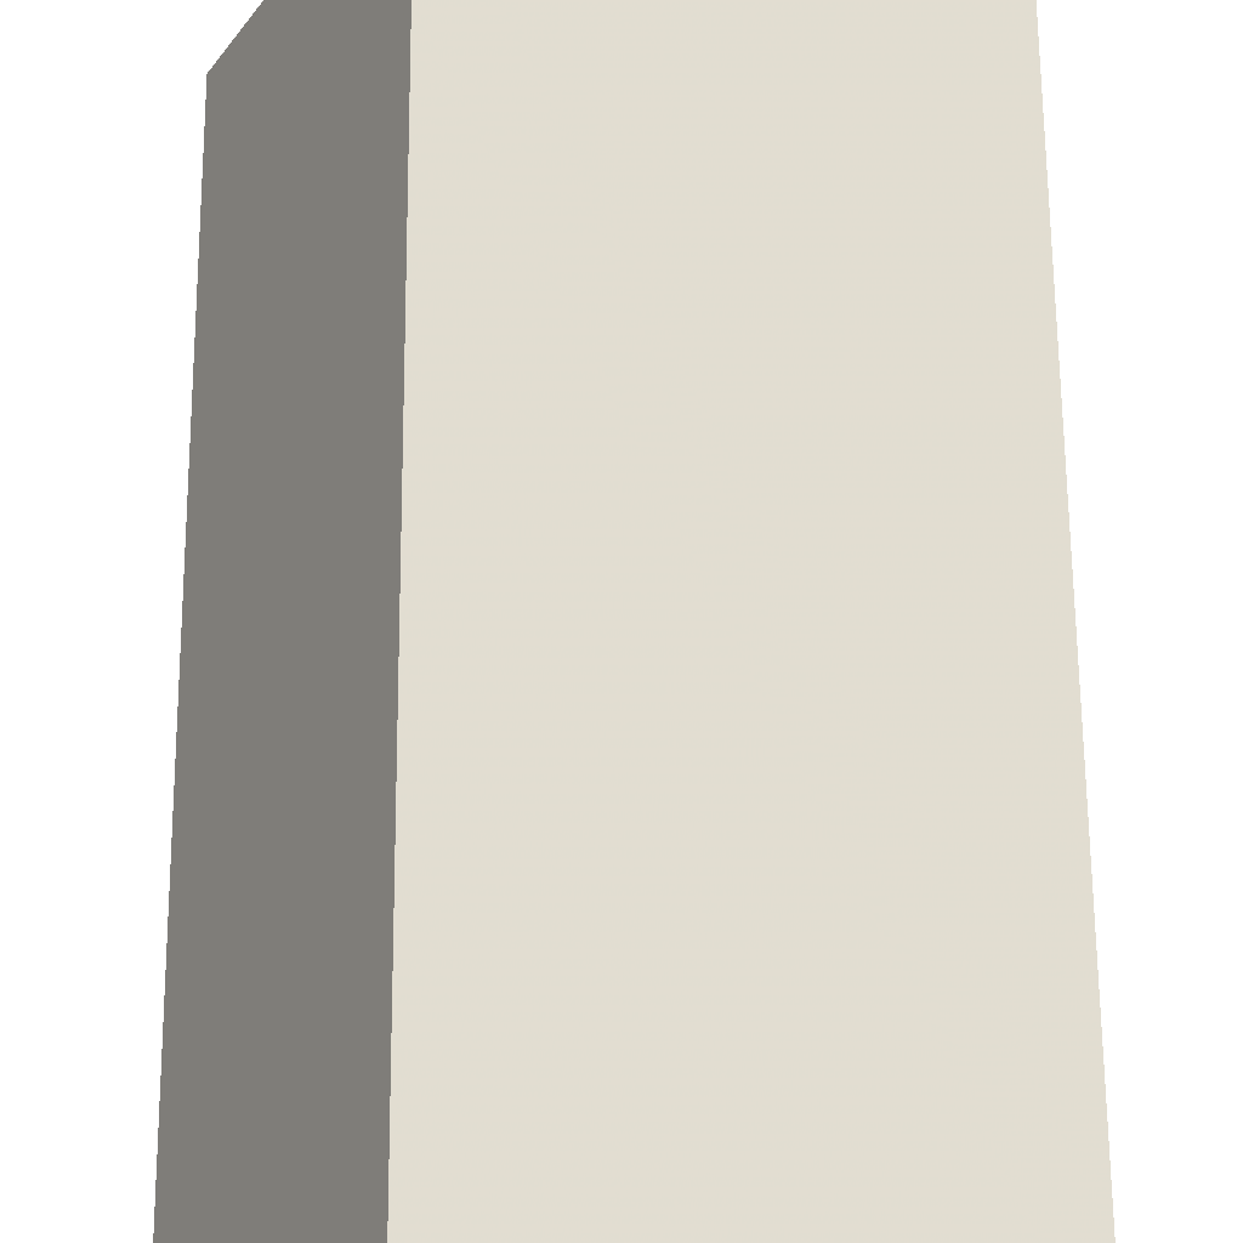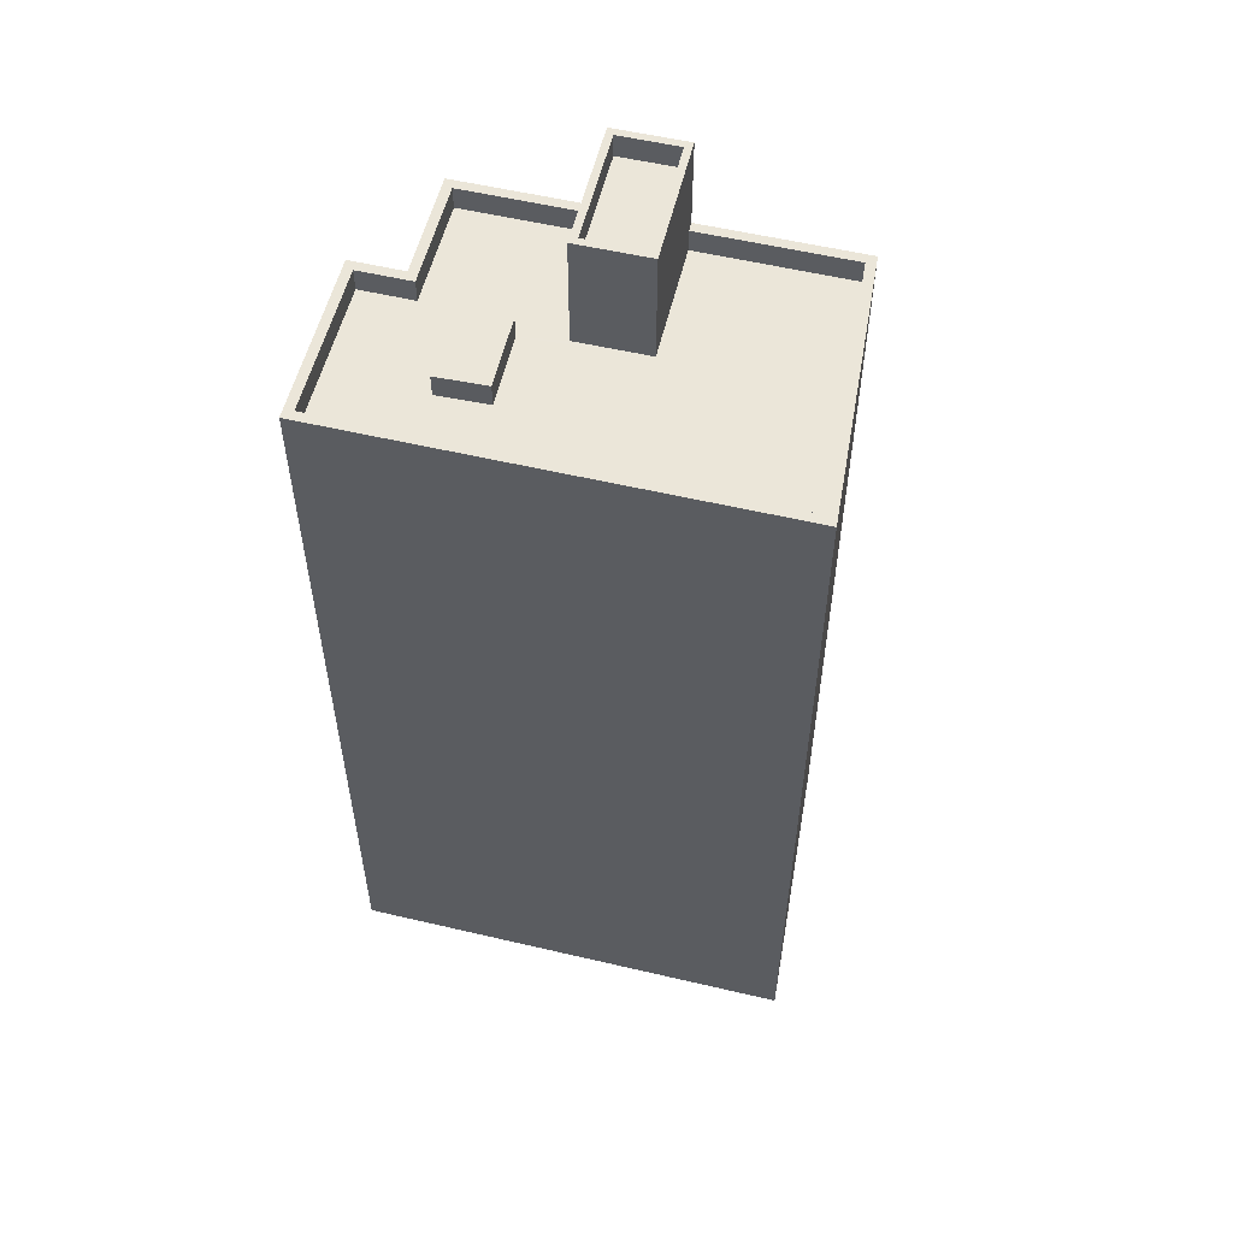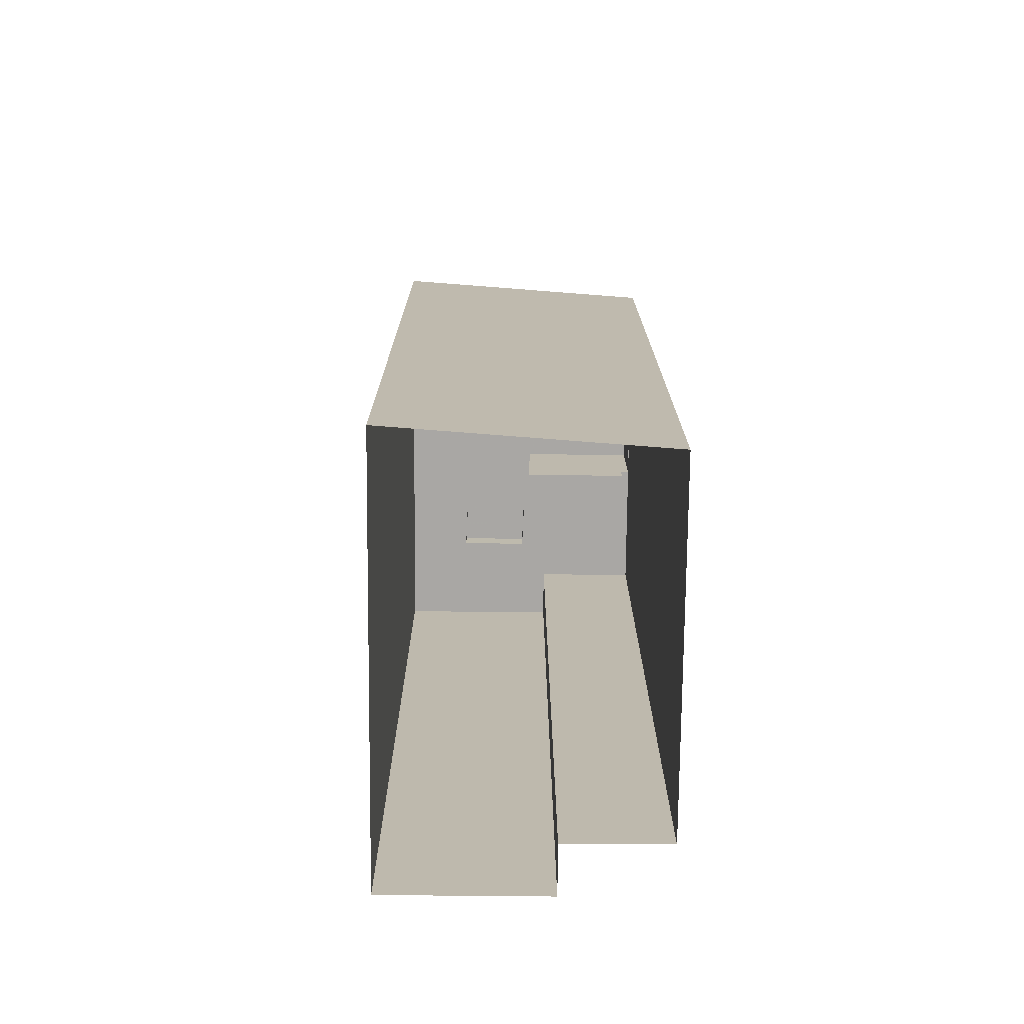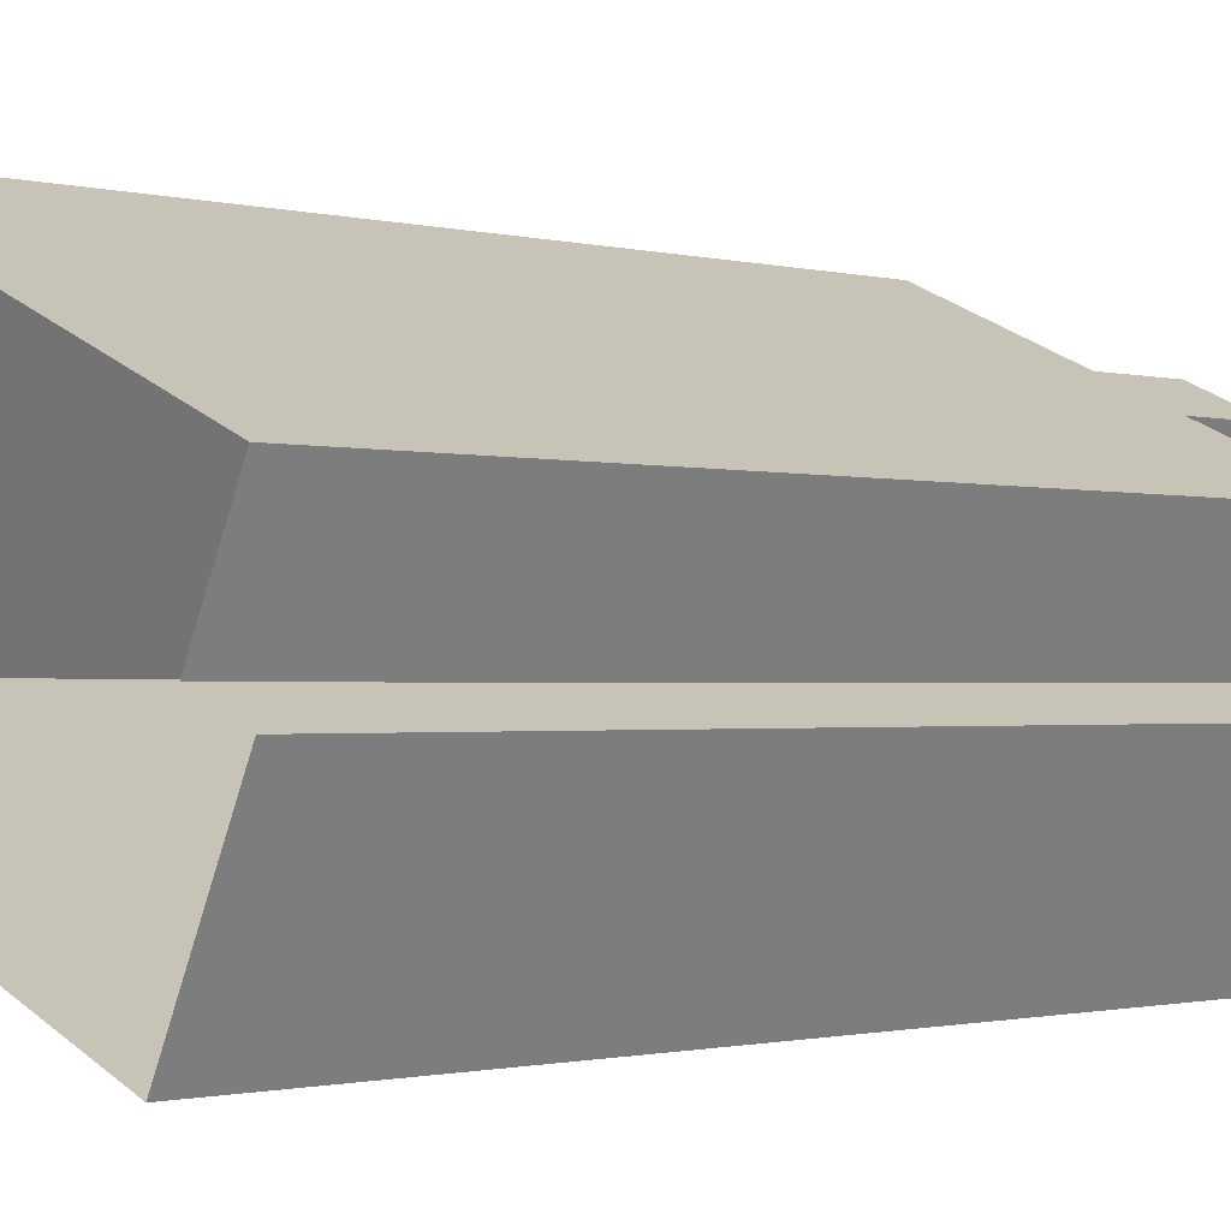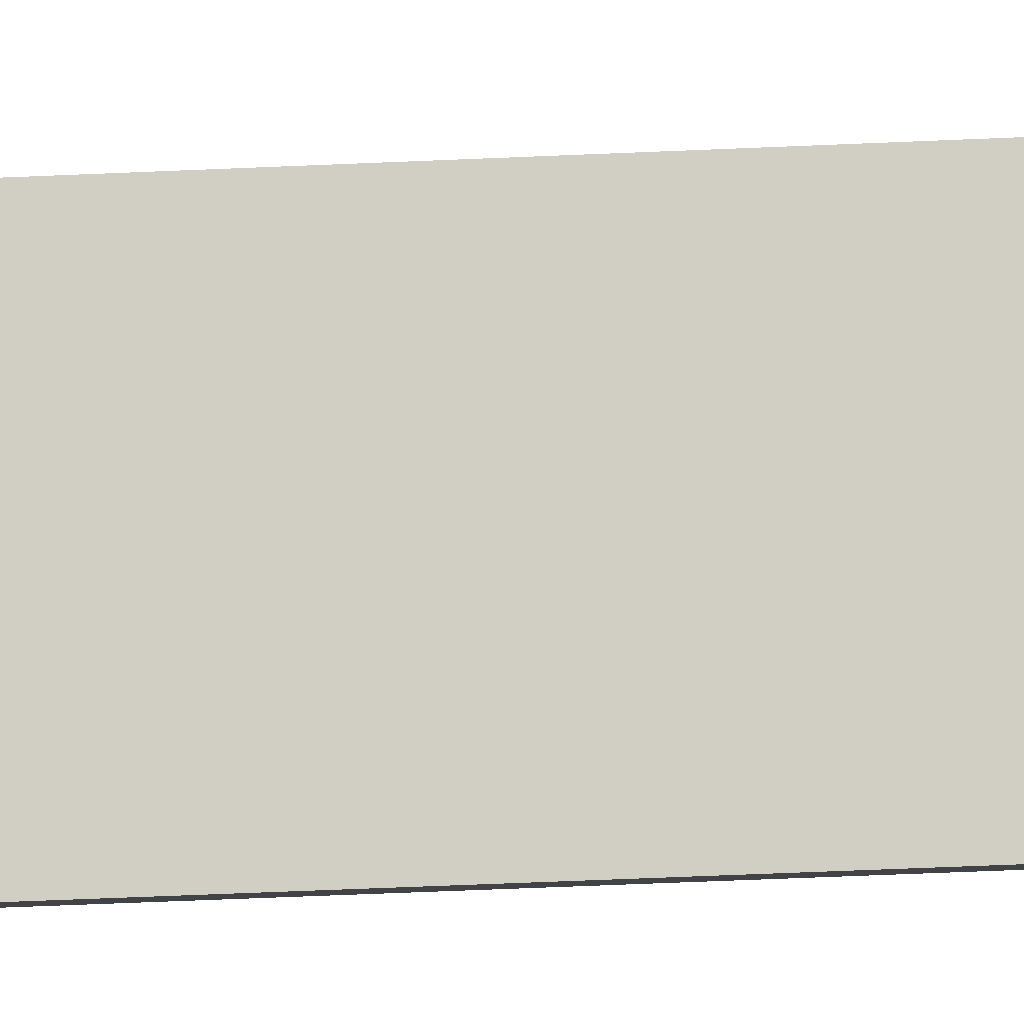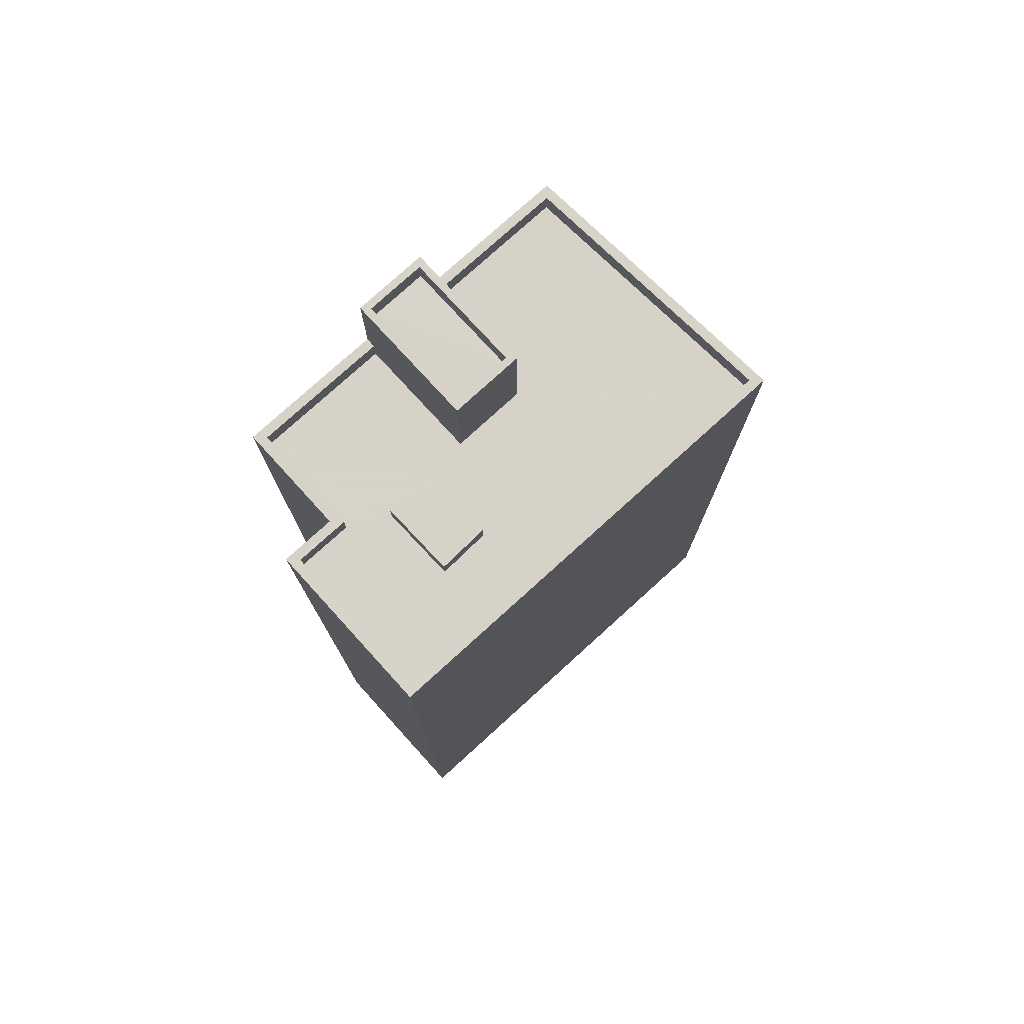
<metadata>
{"format":"obj","ext":"obj","renderer":"f3d","projection":"perspective","resolution":1024,"background":"white","views":[{"elev":63.2,"azim":179.6,"up":"+Y"},{"elev":55.8,"azim":37.9,"up":"+Z"},{"elev":-74.8,"azim":113.5,"up":"+Z"},{"elev":-1.0,"azim":-136.5,"up":"+Y"},{"elev":-73.4,"azim":92.3,"up":"+Y"},{"elev":77.3,"azim":-18.2,"up":"+Z"}]}
</metadata>
<code>
v -1.302e+04 -3.489e+04 75.85
v -1.302e+04 -3.489e+04 76.85
v -1.302e+04 -3.489e+04 76.85
v -1.302e+04 -3.489e+04 75.85
v -1.302e+04 -3.489e+04 75.85
v -1.302e+04 -3.489e+04 76.85
v -1.303e+04 -3.489e+04 76.85
v -1.303e+04 -3.489e+04 75.85
v -1.301e+04 -3.489e+04 75.85
v -1.301e+04 -3.489e+04 76.85
v -1.301e+04 -3.489e+04 75.85
v -1.302e+04 -3.488e+04 76.85
v -1.302e+04 -3.488e+04 75.85
v -1.303e+04 -3.49e+04 75.85
v -1.303e+04 -3.49e+04 76.85
v -1.303e+04 -3.489e+04 75.85
v -1.303e+04 -3.489e+04 76.85
v -1.303e+04 -3.489e+04 75.85
v -1.303e+04 -3.489e+04 76.85
v -1.303e+04 -3.489e+04 75.85
v -1.303e+04 -3.489e+04 76.85
v -1.303e+04 -3.489e+04 75.85
v -1.302e+04 -3.488e+04 76.85
v -1.302e+04 -3.488e+04 75.85
v -1.302e+04 -3.488e+04 75.85
v -1.302e+04 -3.488e+04 76.85
v -1.301e+04 -3.489e+04 76.85
v -1.303e+04 -3.49e+04 40.83
v -1.301e+04 -3.489e+04 40.82
v -1.303e+04 -3.49e+04 76.85
v -1.303e+04 -3.489e+04 76.85
v -1.303e+04 -3.489e+04 40.83
v -1.303e+04 -3.489e+04 76.85
v -1.303e+04 -3.489e+04 40.83
v -1.303e+04 -3.489e+04 76.85
v -1.303e+04 -3.489e+04 40.83
v -1.302e+04 -3.488e+04 76.85
v -1.302e+04 -3.488e+04 40.82
v -1.302e+04 -3.488e+04 80.79
v -1.302e+04 -3.488e+04 79.79
v -1.302e+04 -3.488e+04 79.79
v -1.302e+04 -3.488e+04 80.79
v -1.302e+04 -3.489e+04 79.79
v -1.302e+04 -3.489e+04 80.79
v -1.302e+04 -3.489e+04 79.79
v -1.302e+04 -3.489e+04 80.79
v -1.302e+04 -3.489e+04 75.85
v -1.302e+04 -3.489e+04 80.79
v -1.302e+04 -3.488e+04 80.79
v -1.302e+04 -3.488e+04 76.85
v -1.302e+04 -3.489e+04 75.85
v -1.302e+04 -3.489e+04 80.79
v -1.302e+04 -3.488e+04 76.85
v -1.302e+04 -3.488e+04 80.79
f 34 29 28
f 28 32 34
f 38 29 34
f 36 38 34
f 7 3 2
f 7 6 3
f 1 9 11
f 9 1 14
f 14 5 18
f 11 4 1
f 18 5 8
f 1 5 14
f 20 16 18
f 47 11 13
f 4 11 47
f 8 22 20
f 22 4 24
f 8 4 22
f 8 20 18
f 47 13 25
f 51 24 4
f 4 47 51
f 10 27 37
f 12 10 37
f 30 27 10
f 33 31 17
f 19 33 17
f 31 30 17
f 10 15 30
f 17 30 15
f 26 12 50
f 19 21 33
f 12 37 50
f 33 21 35
f 50 37 35
f 21 23 53
f 53 50 35
f 21 53 35
f 40 43 41
f 40 45 43
f 52 48 46
f 39 49 54
f 42 39 54
f 48 49 39
f 46 48 44
f 44 48 39
f 46 54 52
f 46 42 54
f 1 2 3
f 1 4 2
f 5 3 6
f 5 1 3
f 5 6 7
f 8 5 7
f 8 7 2
f 4 8 2
f 9 10 11
f 11 12 13
f 11 10 12
f 10 9 14
f 15 10 14
f 16 17 18
f 18 15 14
f 18 17 15
f 19 16 20
f 19 17 16
f 21 20 22
f 21 19 20
f 23 21 22
f 24 23 22
f 25 13 12
f 26 25 12
f 27 28 29
f 27 30 28
f 31 32 28
f 30 31 28
f 33 34 32
f 31 33 32
f 35 36 34
f 33 35 34
f 36 37 38
f 36 35 37
f 37 29 38
f 37 27 29
f 39 40 41
f 39 42 40
f 39 41 43
f 44 39 43
f 44 43 45
f 46 44 45
f 42 45 40
f 42 46 45
f 47 26 48
f 48 26 49
f 47 25 26
f 49 26 50
f 51 47 48
f 52 51 48
f 24 51 23
f 53 23 54
f 54 23 52
f 23 51 52
f 53 54 49
f 50 53 49

</code>
